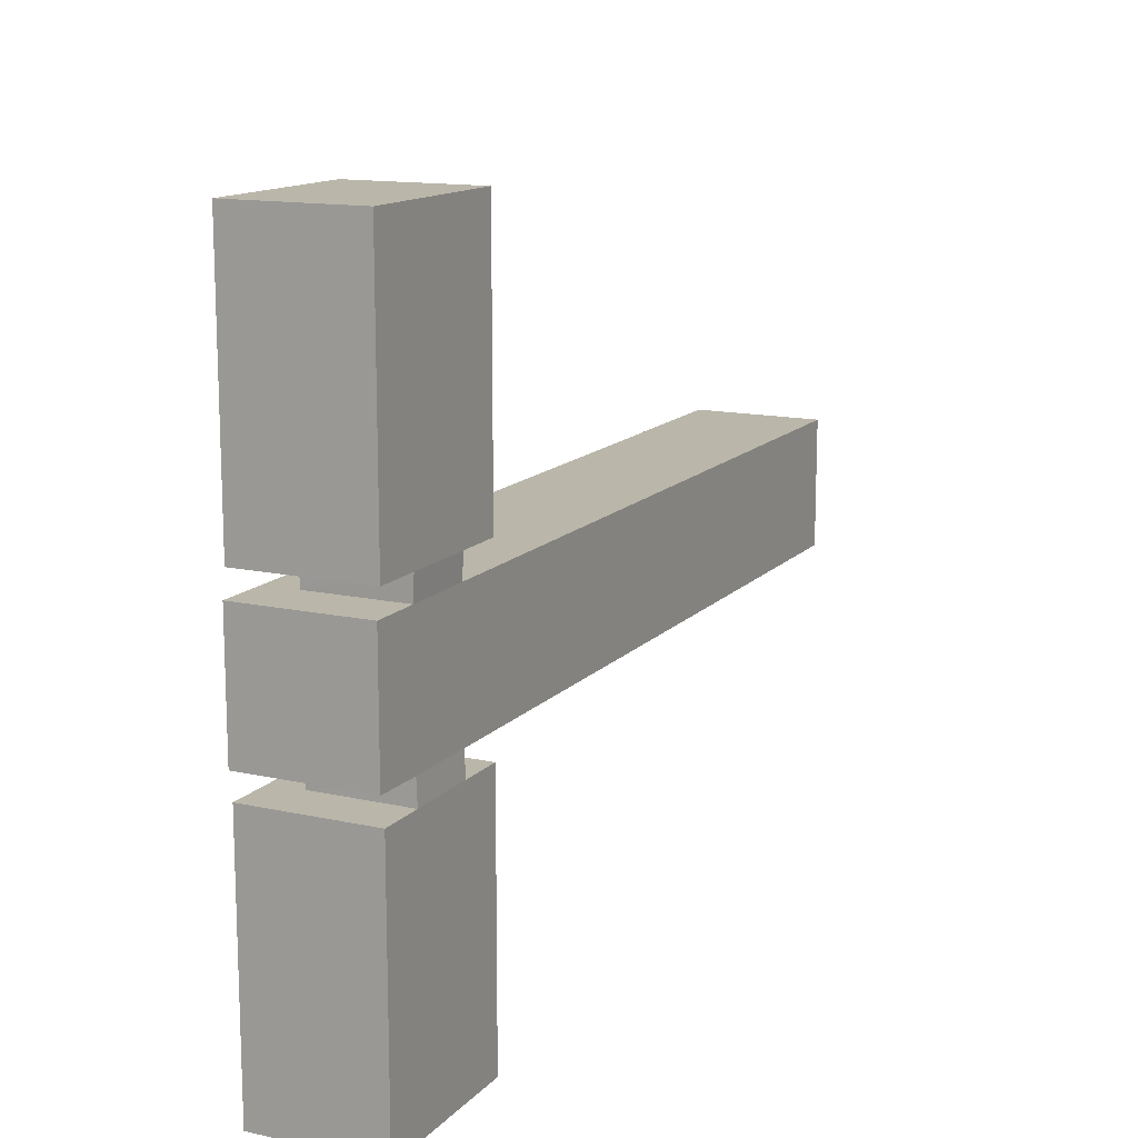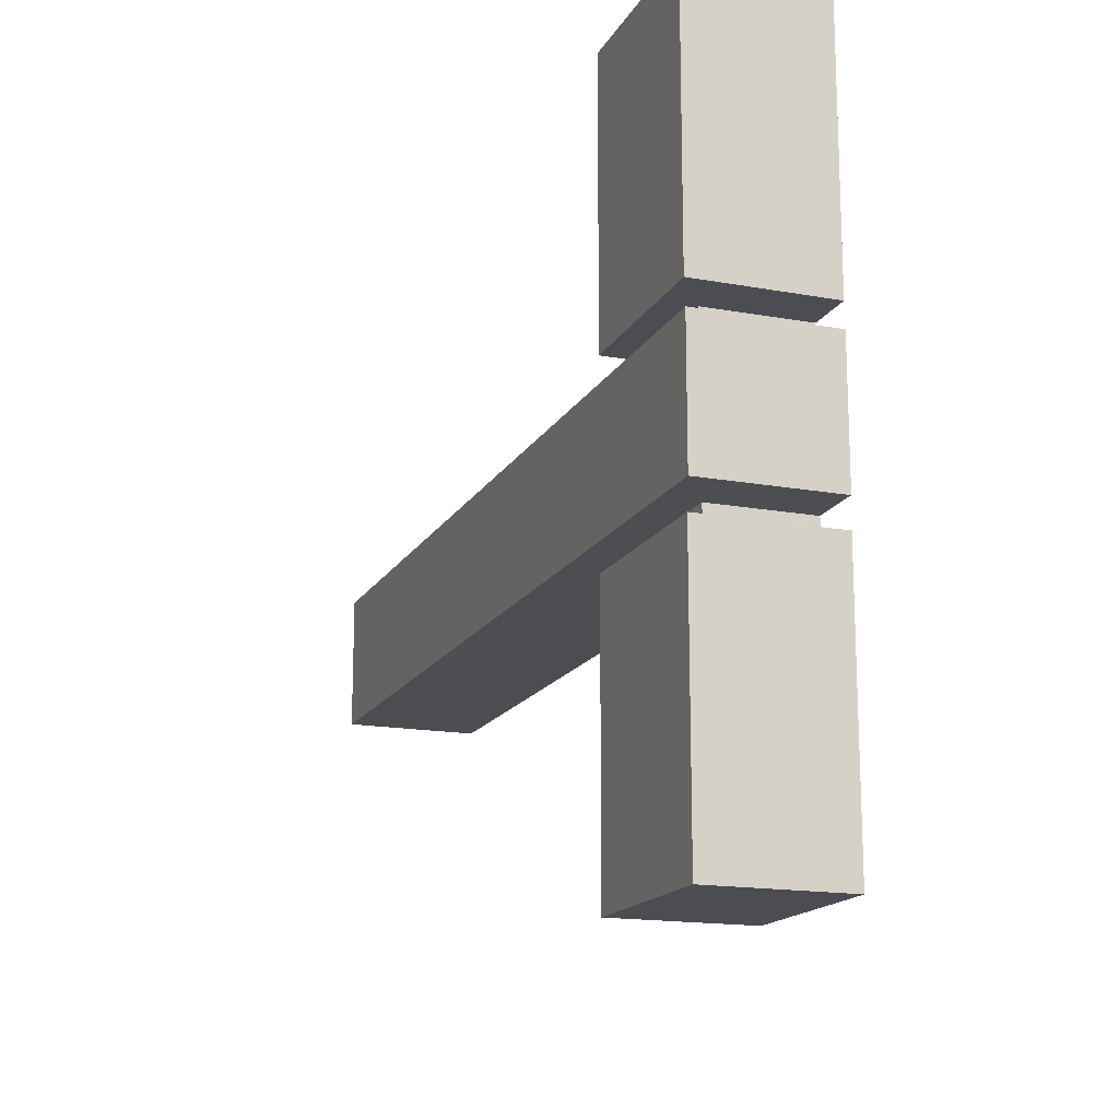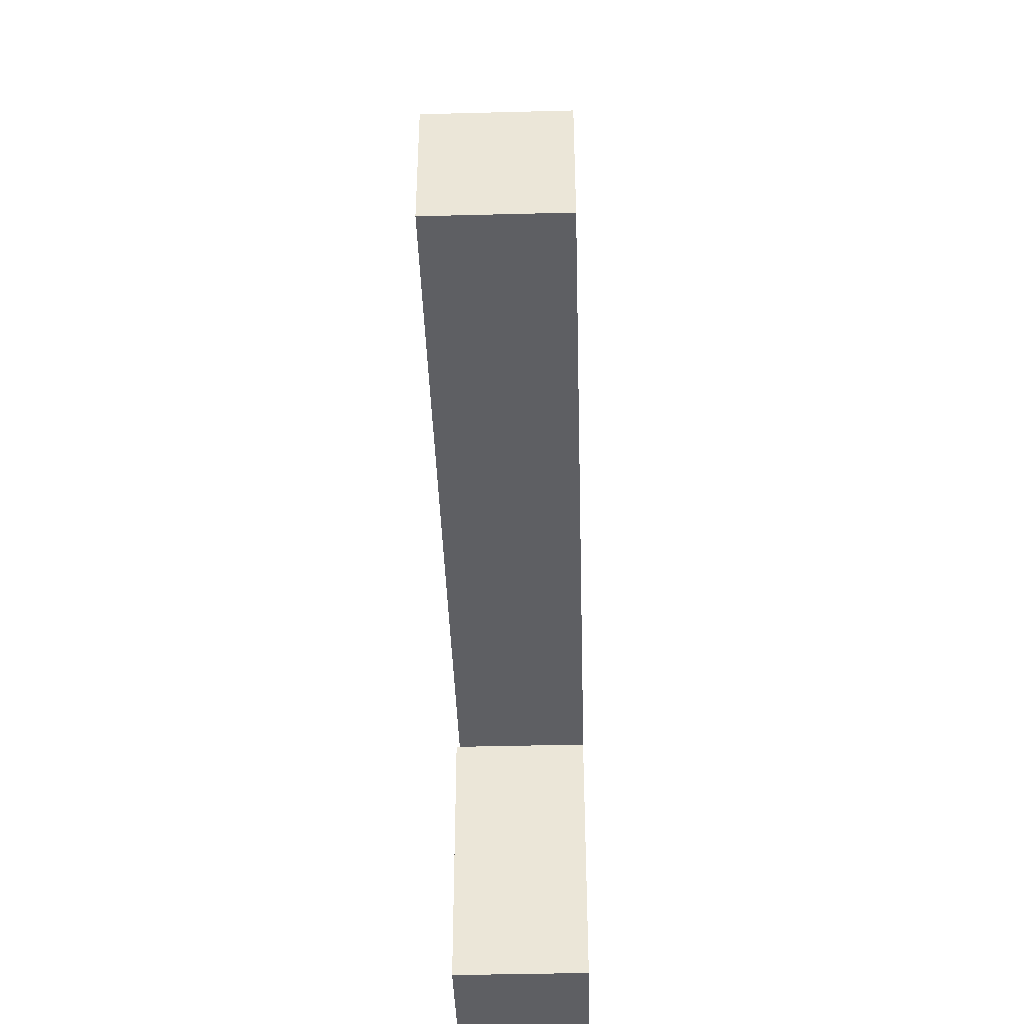
<metadata>
{"format":"obj","ext":"obj","renderer":"f3d","projection":"perspective","resolution":1024,"background":"white","views":[{"elev":13.8,"azim":-63.8,"up":"+Z"},{"elev":-16.3,"azim":-110.5,"up":"+Z"},{"elev":-41.3,"azim":91.8,"up":"+Z"}]}
</metadata>
<code>
o Cube.000
v -2.84 -0.9613 -2.267
v -2.998 -0.9613 -1.191
v -2.84 0.4685 -2.267
v -2.998 0.4685 -1.191
v -2.856 -0.9613 -2.159
v -2.874 -0.9613 -2.038
v -2.888 -0.9613 -1.944
v -2.904 -0.9613 -1.833
v -2.917 -0.9613 -1.746
v -2.934 -0.9613 -1.631
v -2.946 -0.9613 -1.547
v -2.973 -0.9613 -1.367
v -2.985 -0.9613 -1.281
v -2.856 0.4685 -2.159
v -2.874 0.4685 -2.038
v -2.888 0.4685 -1.944
v -2.904 0.4685 -1.833
v -2.917 0.4685 -1.746
v -2.934 0.4685 -1.631
v -2.946 0.4685 -1.547
v -2.973 0.4685 -1.367
v -2.985 0.4685 -1.281
v -2.998 0.3893 -1.191
v -2.998 -0.2064 -1.191
v -2.998 -0.2864 -1.191
v -2.998 -0.8592 -1.191
v -2.84 -0.8592 -2.267
v -2.84 -0.2864 -2.267
v -2.84 -0.2064 -2.267
v -2.84 0.3893 -2.267
v -2.985 -0.8592 -1.281
v -2.985 -0.2864 -1.281
v -2.985 -0.2064 -1.281
v -2.985 0.3893 -1.281
v -2.973 -0.8592 -1.367
v -2.973 -0.2864 -1.367
v -2.973 -0.2064 -1.367
v -2.973 0.3893 -1.367
v -2.946 -0.8592 -1.547
v -2.946 -0.2864 -1.547
v -2.946 -0.2064 -1.547
v -2.946 0.3893 -1.547
v -2.934 -0.8592 -1.631
v -2.934 -0.2864 -1.631
v -2.934 -0.2064 -1.631
v -2.934 0.3893 -1.631
v -2.917 -0.8592 -1.746
v -2.917 -0.2864 -1.746
v -2.917 -0.2064 -1.746
v -2.917 0.3893 -1.746
v -2.904 -0.8592 -1.833
v -2.904 -0.2864 -1.833
v -2.904 -0.2064 -1.833
v -2.904 0.3893 -1.833
v -2.888 -0.8592 -1.944
v -2.888 -0.2864 -1.944
v -2.888 -0.2064 -1.944
v -2.888 0.3893 -1.944
v -2.874 -0.8592 -2.038
v -2.874 -0.2864 -2.038
v -2.874 -0.2064 -2.038
v -2.874 0.3893 -2.038
v -2.856 -0.8592 -2.159
v -2.856 -0.2864 -2.159
v -2.856 -0.2064 -2.159
v -2.856 0.3893 -2.159
v -2.96 -0.9613 -1.449
v -2.96 0.4685 -1.449
v -2.96 -0.8592 -1.449
v -2.96 -0.2864 -1.449
v -2.96 -0.2064 -1.449
v -2.96 0.3893 -1.449
v -2.896 -0.9613 -2.275
v -3.054 -0.9613 -1.199
v -2.896 0.4685 -2.275
v -3.054 0.4685 -1.199
v -2.911 -0.9613 -2.167
v -2.929 -0.9613 -2.046
v -2.943 -0.9613 -1.952
v -2.959 -0.9613 -1.841
v -2.972 -0.9613 -1.754
v -2.989 -0.9613 -1.639
v -3.001 -0.9613 -1.555
v -3.028 -0.9613 -1.375
v -3.04 -0.9613 -1.289
v -2.911 0.4685 -2.167
v -2.929 0.4685 -2.046
v -2.943 0.4685 -1.952
v -2.959 0.4685 -1.841
v -2.972 0.4685 -1.754
v -2.989 0.4685 -1.639
v -3.001 0.4685 -1.555
v -3.028 0.4685 -1.375
v -3.04 0.4685 -1.289
v -3.054 0.3893 -1.199
v -3.054 -0.2064 -1.199
v -3.054 -0.2864 -1.199
v -3.054 -0.8592 -1.199
v -2.896 -0.8592 -2.275
v -2.896 -0.2864 -2.275
v -2.896 -0.2064 -2.275
v -2.896 0.3893 -2.275
v -3.04 -0.8592 -1.289
v -3.04 -0.2864 -1.289
v -3.04 -0.2064 -1.289
v -3.04 0.3893 -1.289
v -3.028 -0.8592 -1.375
v -3.028 -0.2864 -1.375
v -3.028 -0.2064 -1.375
v -3.028 0.3893 -1.375
v -3.001 -0.8592 -1.555
v -3.001 -0.2864 -1.555
v -3.001 -0.2064 -1.555
v -3.001 0.3893 -1.555
v -2.989 -0.8592 -1.639
v -2.989 -0.2864 -1.639
v -2.989 -0.2064 -1.639
v -2.989 0.3893 -1.639
v -2.972 -0.8592 -1.754
v -2.972 -0.2864 -1.754
v -2.972 -0.2064 -1.754
v -2.972 0.3893 -1.754
v -2.959 -0.8592 -1.841
v -2.959 -0.2864 -1.841
v -2.959 -0.2064 -1.841
v -2.959 0.3893 -1.841
v -2.943 -0.8592 -1.952
v -2.943 -0.2864 -1.952
v -2.943 -0.2064 -1.952
v -2.943 0.3893 -1.952
v -2.929 -0.8592 -2.046
v -2.929 -0.2864 -2.046
v -2.929 -0.2064 -2.046
v -2.929 0.3893 -2.046
v -2.911 -0.8592 -2.167
v -2.911 -0.2864 -2.167
v -2.911 -0.2064 -2.167
v -2.911 0.3893 -2.167
v -3.016 -0.9613 -1.457
v -3.016 0.4685 -1.457
v -3.016 -0.8592 -1.457
v -3.016 -0.2864 -1.457
v -3.016 -0.2064 -1.457
v -3.016 0.3893 -1.457
f 66 30 3 14
f 23 34 22 4
f 34 38 21 22
f 72 42 20 68
f 42 46 19 20
f 46 50 18 19
f 50 54 17 18
f 54 58 16 17
f 58 62 15 16
f 62 66 14 15
f 5 1 27 63
f 63 27 28 64
f 64 28 29 65
f 65 29 30 66
f 2 13 31 26
f 26 31 32 25
f 25 32 33 24
f 24 33 34 23
f 13 12 35 31
f 32 36 37 33
f 67 11 39 69
f 70 40 41 71
f 11 10 43 39
f 39 43 44 40
f 40 44 45 41
f 41 45 46 42
f 10 9 47 43
f 44 48 49 45
f 9 8 51 47
f 47 51 52 48
f 48 52 53 49
f 49 53 54 50
f 8 7 55 51
f 52 56 57 53
f 7 6 59 55
f 55 59 60 56
f 56 60 61 57
f 57 61 62 58
f 6 5 63 59
f 60 64 65 61
f 38 72 68 21
f 12 67 69 35
f 35 69 70 36
f 36 70 71 37
f 37 71 72 38
f 138 86 75 102
f 95 76 94 106
f 106 94 93 110
f 144 140 92 114
f 114 92 91 118
f 118 91 90 122
f 122 90 89 126
f 126 89 88 130
f 130 88 87 134
f 134 87 86 138
f 77 135 99 73
f 135 136 100 99
f 136 137 101 100
f 137 138 102 101
f 74 98 103 85
f 98 97 104 103
f 97 96 105 104
f 96 95 106 105
f 85 103 107 84
f 104 105 109 108
f 139 141 111 83
f 142 143 113 112
f 83 111 115 82
f 111 112 116 115
f 112 113 117 116
f 113 114 118 117
f 82 115 119 81
f 116 117 121 120
f 81 119 123 80
f 119 120 124 123
f 120 121 125 124
f 121 122 126 125
f 80 123 127 79
f 124 125 129 128
f 79 127 131 78
f 127 128 132 131
f 128 129 133 132
f 129 130 134 133
f 78 131 135 77
f 132 133 137 136
f 110 93 140 144
f 84 107 141 139
f 107 108 142 141
f 108 109 143 142
f 109 110 144 143
f 46 118 122 50
f 65 137 133 61
f 26 98 74 2
f 17 18 90 89
f 45 117 118 46
f 54 126 130 58
f 23 95 96 24
f 11 10 82 83
f 32 104 108 36
f 53 125 126 54
f 62 134 138 66
f 30 102 75 3
f 31 103 104 32
f 18 19 91 90
f 24 96 97 25
f 61 133 134 62
f 67 11 83 139
f 40 112 111 39
f 37 109 105 33
f 12 67 139 84
f 5 1 73 77
f 19 20 92 91
f 48 120 119 47
f 25 97 98 26
f 69 141 142 70
f 34 106 110 38
f 13 12 84 85
f 56 128 127 55
f 68 21 93 140
f 33 105 106 34
f 6 5 77 78
f 20 68 140 92
f 1 73 99 27
f 64 136 135 63
f 3 14 86 75
f 42 114 113 41
f 39 111 141 69
f 7 6 78 79
f 47 119 115 43
f 21 22 94 93
f 50 122 121 49
f 27 99 100 28
f 71 143 144 72
f 14 15 87 86
f 55 127 123 51
f 58 130 129 57
f 70 142 112 40
f 8 7 79 80
f 36 108 107 35
f 44 116 120 48
f 63 135 131 59
f 2 13 85 74
f 28 100 101 29
f 66 138 137 65
f 43 115 116 44
f 15 16 88 87
f 52 124 128 56
f 41 113 143 71
f 9 8 80 81
f 49 121 117 45
f 51 123 124 52
f 60 132 136 64
f 22 4 76 94
f 29 101 102 30
f 16 17 89 88
f 57 129 125 53
f 4 76 95 23
f 59 131 132 60
f 72 144 114 42
f 10 9 81 82
f 38 110 109 37
f 35 107 103 31
o Cube.005
v -2.222 -0.6741 -4.849
v -2.222 -0.6741 -3.088
v -2.905 -0.6741 -3.088
v -2.905 -0.6741 -4.849
v -2.222 -0.5336 -4.849
v -2.222 -0.5336 -3.088
v -2.905 -0.5336 -3.088
v -2.905 -0.5336 -4.849
v -2.313 -0.5094 -4.758
v -2.313 -0.5094 -4.466
v -2.826 -0.5094 -4.466
v -2.826 -0.5094 -4.758
v -2.313 -0.431 -4.758
v -2.313 -0.431 -4.466
v -2.826 -0.431 -4.466
v -2.826 -0.431 -4.758
v -2.278 -0.4702 -4.778
v -2.278 -0.4702 -4.446
v -2.861 -0.4702 -4.446
v -2.861 -0.4702 -4.778
v -2.82 -0.5094 5.15
v -2.82 -0.5094 4.858
v -2.308 -0.5094 4.858
v -2.308 -0.5094 5.15
v -2.82 -0.431 5.15
v -2.82 -0.431 4.858
v -2.308 -0.431 4.858
v -2.308 -0.431 5.15
v -2.855 -0.4702 5.17
v -2.855 -0.4702 4.838
v -2.272 -0.4702 4.838
v -2.272 -0.4702 5.17
v -2.934 -1 -1.012
v -4.072 -1 -1.012
v -2.934 0.4848 -1.012
v -4.072 0.4848 -1.012
v -2.927 -1.018 -1.399
v -4.077 -1.018 -1.399
v -2.932 0.4848 -1.399
v -4.07 0.4848 -1.399
v -2.188 -1.018 -1.399
v -4.814 -1.018 -1.399
v -2.188 0.9931 -1.399
v -4.814 0.9931 -1.399
v -2.188 -1.018 -5.496
v -4.814 -1.018 -5.496
v -2.188 0.9931 -5.496
v -4.814 0.9931 -5.496
v -4.077 -1.018 -5.496
v -2.927 -1.018 -5.496
v -2.927 0.9931 -5.496
v -4.077 0.9931 -5.496
v -4.073 1 -1
v -4.073 1 1
v -4.867 -1 -1
v -4.867 -1 1
v -4.073 -1 1
v -4.867 1 -1
v -4.867 1 1
v 8.6 -1 -1
v 8.6 -1 1
v 8.6 1 -1
v 8.6 1 1
v -2.936 1 -1
v -2.936 1 1
v -2.936 -1 1
v -4.073 0.4848 1
v -4.867 0.4848 -1
v -4.867 0.4848 1
v 8.6 0.4848 -1
v 8.6 0.4848 1
v -2.936 0.4848 1
v -4.079 -1.018 1.375
v -2.929 -1.018 1.375
v -4.073 0.4848 1.375
v -2.936 0.4848 1.375
v -4.818 -1.018 1.375
v -2.191 -1.018 1.375
v -4.818 0.9931 1.375
v -2.191 0.9931 1.375
v -4.818 -1.018 5.473
v -2.191 -1.018 5.473
v -4.818 0.9931 5.473
v -2.191 0.9931 5.473
v -2.929 -1.018 5.473
v -4.079 -1.018 5.473
v -4.079 0.9931 5.473
v -2.929 0.9931 5.473
v -2.911 -0.6741 5.241
v -2.911 -0.6741 3.48
v -2.228 -0.6741 3.48
v -2.228 -0.6741 5.241
v -2.911 -0.5336 5.241
v -2.911 -0.5336 3.48
v -2.228 -0.5336 3.48
v -2.228 -0.5336 5.241
v -2.956 -0.9613 1.175
v -4.044 -0.9613 1.175
v -2.956 0.4685 1.175
v -4.044 0.4685 1.175
v -3.065 -0.9613 1.175
v -3.187 -0.9613 1.175
v -3.282 -0.9613 1.175
v -3.394 -0.9613 1.175
v -3.482 -0.9613 1.175
v -3.598 -0.9613 1.175
v -3.683 -0.9613 1.175
v -3.866 -0.9613 1.175
v -3.952 -0.9613 1.175
v -3.065 0.4685 1.175
v -3.187 0.4685 1.175
v -3.282 0.4685 1.175
v -3.394 0.4685 1.175
v -3.482 0.4685 1.175
v -3.598 0.4685 1.175
v -3.683 0.4685 1.175
v -3.866 0.4685 1.175
v -3.952 0.4685 1.175
v -4.044 0.3893 1.175
v -4.044 -0.2064 1.175
v -4.044 -0.2864 1.175
v -4.044 -0.8592 1.175
v -2.956 -0.8592 1.175
v -2.956 -0.2864 1.175
v -2.956 -0.2064 1.175
v -2.956 0.3893 1.175
v -3.952 -0.8592 1.175
v -3.952 -0.2864 1.175
v -3.952 -0.2064 1.175
v -3.952 0.3893 1.175
v -3.866 -0.8592 1.175
v -3.866 -0.2864 1.175
v -3.866 -0.2064 1.175
v -3.866 0.3893 1.175
v -3.683 -0.8592 1.175
v -3.683 -0.2864 1.175
v -3.683 -0.2064 1.175
v -3.683 0.3893 1.175
v -3.598 -0.8592 1.175
v -3.598 -0.2864 1.175
v -3.598 -0.2064 1.175
v -3.598 0.3893 1.175
v -3.482 -0.8592 1.175
v -3.482 -0.2864 1.175
v -3.482 -0.2064 1.175
v -3.482 0.3893 1.175
v -3.394 -0.8592 1.175
v -3.394 -0.2864 1.175
v -3.394 -0.2064 1.175
v -3.394 0.3893 1.175
v -3.282 -0.8592 1.175
v -3.282 -0.2864 1.175
v -3.282 -0.2064 1.175
v -3.282 0.3893 1.175
v -3.187 -0.8592 1.175
v -3.187 -0.2864 1.175
v -3.187 -0.2064 1.175
v -3.187 0.3893 1.175
v -3.065 -0.8592 1.175
v -3.065 -0.2864 1.175
v -3.065 -0.2064 1.175
v -3.065 0.3893 1.175
v -3.782 -0.9613 1.175
v -3.782 0.4685 1.175
v -3.782 -0.8592 1.175
v -3.782 -0.2864 1.175
v -3.782 -0.2064 1.175
v -3.782 0.3893 1.175
v -2.956 -0.9613 1.119
v -4.044 -0.9613 1.119
v -2.956 0.4685 1.119
v -4.044 0.4685 1.119
v -3.065 -0.9613 1.119
v -3.187 -0.9613 1.119
v -3.282 -0.9613 1.119
v -3.394 -0.9613 1.119
v -3.482 -0.9613 1.119
v -3.598 -0.9613 1.119
v -3.683 -0.9613 1.119
v -3.866 -0.9613 1.119
v -3.952 -0.9613 1.119
v -3.065 0.4685 1.119
v -3.187 0.4685 1.119
v -3.282 0.4685 1.119
v -3.394 0.4685 1.119
v -3.482 0.4685 1.119
v -3.598 0.4685 1.119
v -3.683 0.4685 1.119
v -3.866 0.4685 1.119
v -3.952 0.4685 1.119
v -4.044 0.3893 1.119
v -4.044 -0.2064 1.119
v -4.044 -0.2864 1.119
v -4.044 -0.8592 1.119
v -2.956 -0.8592 1.119
v -2.956 -0.2864 1.119
v -2.956 -0.2064 1.119
v -2.956 0.3893 1.119
v -3.952 -0.8592 1.119
v -3.952 -0.2864 1.119
v -3.952 -0.2064 1.119
v -3.952 0.3893 1.119
v -3.866 -0.8592 1.119
v -3.866 -0.2864 1.119
v -3.866 -0.2064 1.119
v -3.866 0.3893 1.119
v -3.683 -0.8592 1.119
v -3.683 -0.2864 1.119
v -3.683 -0.2064 1.119
v -3.683 0.3893 1.119
v -3.598 -0.8592 1.119
v -3.598 -0.2864 1.119
v -3.598 -0.2064 1.119
v -3.598 0.3893 1.119
v -3.482 -0.8592 1.119
v -3.482 -0.2864 1.119
v -3.482 -0.2064 1.119
v -3.482 0.3893 1.119
v -3.394 -0.8592 1.119
v -3.394 -0.2864 1.119
v -3.394 -0.2064 1.119
v -3.394 0.3893 1.119
v -3.282 -0.8592 1.119
v -3.282 -0.2864 1.119
v -3.282 -0.2064 1.119
v -3.282 0.3893 1.119
v -3.187 -0.8592 1.119
v -3.187 -0.2864 1.119
v -3.187 -0.2064 1.119
v -3.187 0.3893 1.119
v -3.065 -0.8592 1.119
v -3.065 -0.2864 1.119
v -3.065 -0.2064 1.119
v -3.065 0.3893 1.119
v -3.782 -0.9613 1.119
v -3.782 0.4685 1.119
v -3.782 -0.8592 1.119
v -3.782 -0.2864 1.119
v -3.782 -0.2064 1.119
v -3.782 0.3893 1.119
f 149 150 146 145
f 150 151 147 146
f 151 152 148 147
f 152 149 145 148
f 145 146 147 148
f 152 151 150 149
f 161 162 154 153
f 162 163 155 154
f 163 164 156 155
f 164 161 153 156
f 153 154 155 156
f 160 159 158 157
f 157 158 162 161
f 158 159 163 162
f 159 160 164 163
f 160 157 161 164
f 173 174 166 165
f 174 175 167 166
f 175 176 168 167
f 176 173 165 168
f 165 166 167 168
f 172 171 170 169
f 169 170 174 173
f 170 171 175 174
f 171 172 176 175
f 172 169 173 176
f 180 184 183 179
f 178 182 184 180
f 179 183 181 177
f 177 181 182 178
f 184 188 187 183
f 182 186 188 184
f 183 187 185 181
f 186 190 192 188
f 187 191 189 185
f 181 194 193 182
f 194 189 191 195
f 185 189 194 181
f 190 193 196 192
f 193 194 195 196
f 182 193 190 186
f 216 220 219 211
f 177 204 214 179
f 213 211 201 200
f 212 202 203 213
f 214 204 205 215
f 216 215 205 210
f 199 178 180 212
f 180 179 208 197
f 198 209 216 211
f 203 198 211 213
f 199 212 213 200
f 206 214 215 207
f 209 207 215 216
f 210 218 220 216
f 211 219 217 201
f 201 217 218 210
f 220 224 223 219
f 218 222 224 220
f 219 223 221 217
f 222 226 228 224
f 223 227 225 221
f 217 230 229 218
f 230 225 227 231
f 221 225 230 217
f 226 229 232 228
f 229 230 231 232
f 218 229 226 222
f 179 214 206 208
f 200 201 178 199
f 210 205 204 177
f 212 180 197 202
f 201 210 177 178
f 237 238 234 233
f 238 239 235 234
f 239 240 236 235
f 240 237 233 236
f 233 234 235 236
f 240 239 238 237
f 306 270 243 254
f 263 274 262 244
f 274 278 261 262
f 312 282 260 308
f 282 286 259 260
f 286 290 258 259
f 290 294 257 258
f 294 298 256 257
f 298 302 255 256
f 302 306 254 255
f 245 241 267 303
f 303 267 268 304
f 304 268 269 305
f 305 269 270 306
f 242 253 271 266
f 266 271 272 265
f 265 272 273 264
f 264 273 274 263
f 253 252 275 271
f 272 276 277 273
f 307 251 279 309
f 310 280 281 311
f 251 250 283 279
f 279 283 284 280
f 280 284 285 281
f 281 285 286 282
f 250 249 287 283
f 284 288 289 285
f 249 248 291 287
f 287 291 292 288
f 288 292 293 289
f 289 293 294 290
f 248 247 295 291
f 292 296 297 293
f 247 246 299 295
f 295 299 300 296
f 296 300 301 297
f 297 301 302 298
f 246 245 303 299
f 300 304 305 301
f 278 312 308 261
f 252 307 309 275
f 275 309 310 276
f 276 310 311 277
f 277 311 312 278
f 378 326 315 342
f 335 316 334 346
f 346 334 333 350
f 384 380 332 354
f 354 332 331 358
f 358 331 330 362
f 362 330 329 366
f 366 329 328 370
f 370 328 327 374
f 374 327 326 378
f 317 375 339 313
f 375 376 340 339
f 376 377 341 340
f 377 378 342 341
f 314 338 343 325
f 338 337 344 343
f 337 336 345 344
f 336 335 346 345
f 325 343 347 324
f 344 345 349 348
f 379 381 351 323
f 382 383 353 352
f 323 351 355 322
f 351 352 356 355
f 352 353 357 356
f 353 354 358 357
f 322 355 359 321
f 356 357 361 360
f 321 359 363 320
f 359 360 364 363
f 360 361 365 364
f 361 362 366 365
f 320 363 367 319
f 364 365 369 368
f 319 367 371 318
f 367 368 372 371
f 368 369 373 372
f 369 370 374 373
f 318 371 375 317
f 372 373 377 376
f 350 333 380 384
f 324 347 381 379
f 347 348 382 381
f 348 349 383 382
f 349 350 384 383
f 286 358 362 290
f 305 377 373 301
f 266 242 314 338
f 257 258 330 329
f 285 357 358 286
f 294 366 370 298
f 263 264 336 335
f 251 250 322 323
f 272 344 348 276
f 293 365 366 294
f 302 374 378 306
f 270 243 315 342
f 271 343 344 272
f 258 259 331 330
f 264 265 337 336
f 301 373 374 302
f 307 251 323 379
f 280 352 351 279
f 277 349 345 273
f 252 307 379 324
f 245 241 313 317
f 259 260 332 331
f 288 360 359 287
f 265 266 338 337
f 309 381 382 310
f 274 346 350 278
f 253 252 324 325
f 296 368 367 295
f 308 261 333 380
f 273 345 346 274
f 246 245 317 318
f 260 308 380 332
f 241 267 339 313
f 304 376 375 303
f 243 254 326 315
f 282 354 353 281
f 279 351 381 309
f 247 246 318 319
f 287 359 355 283
f 261 262 334 333
f 290 362 361 289
f 267 339 340 268
f 311 383 384 312
f 254 255 327 326
f 295 367 363 291
f 298 370 369 297
f 310 382 352 280
f 248 247 319 320
f 276 348 347 275
f 284 356 360 288
f 303 375 371 299
f 242 253 325 314
f 268 269 341 340
f 306 378 377 305
f 283 355 356 284
f 255 256 328 327
f 292 364 368 296
f 281 353 383 311
f 249 248 320 321
f 289 361 357 285
f 291 363 364 292
f 300 372 376 304
f 262 244 316 334
f 269 270 342 341
f 256 257 329 328
f 297 369 365 293
f 244 263 335 316
f 299 371 372 300
f 312 384 354 282
f 250 249 321 322
f 278 350 349 277
f 275 347 343 271
f 197 208 206 207 209 198 203 202
f 223 224 228 232 231 227
f 187 188 192 196 195 191

</code>
